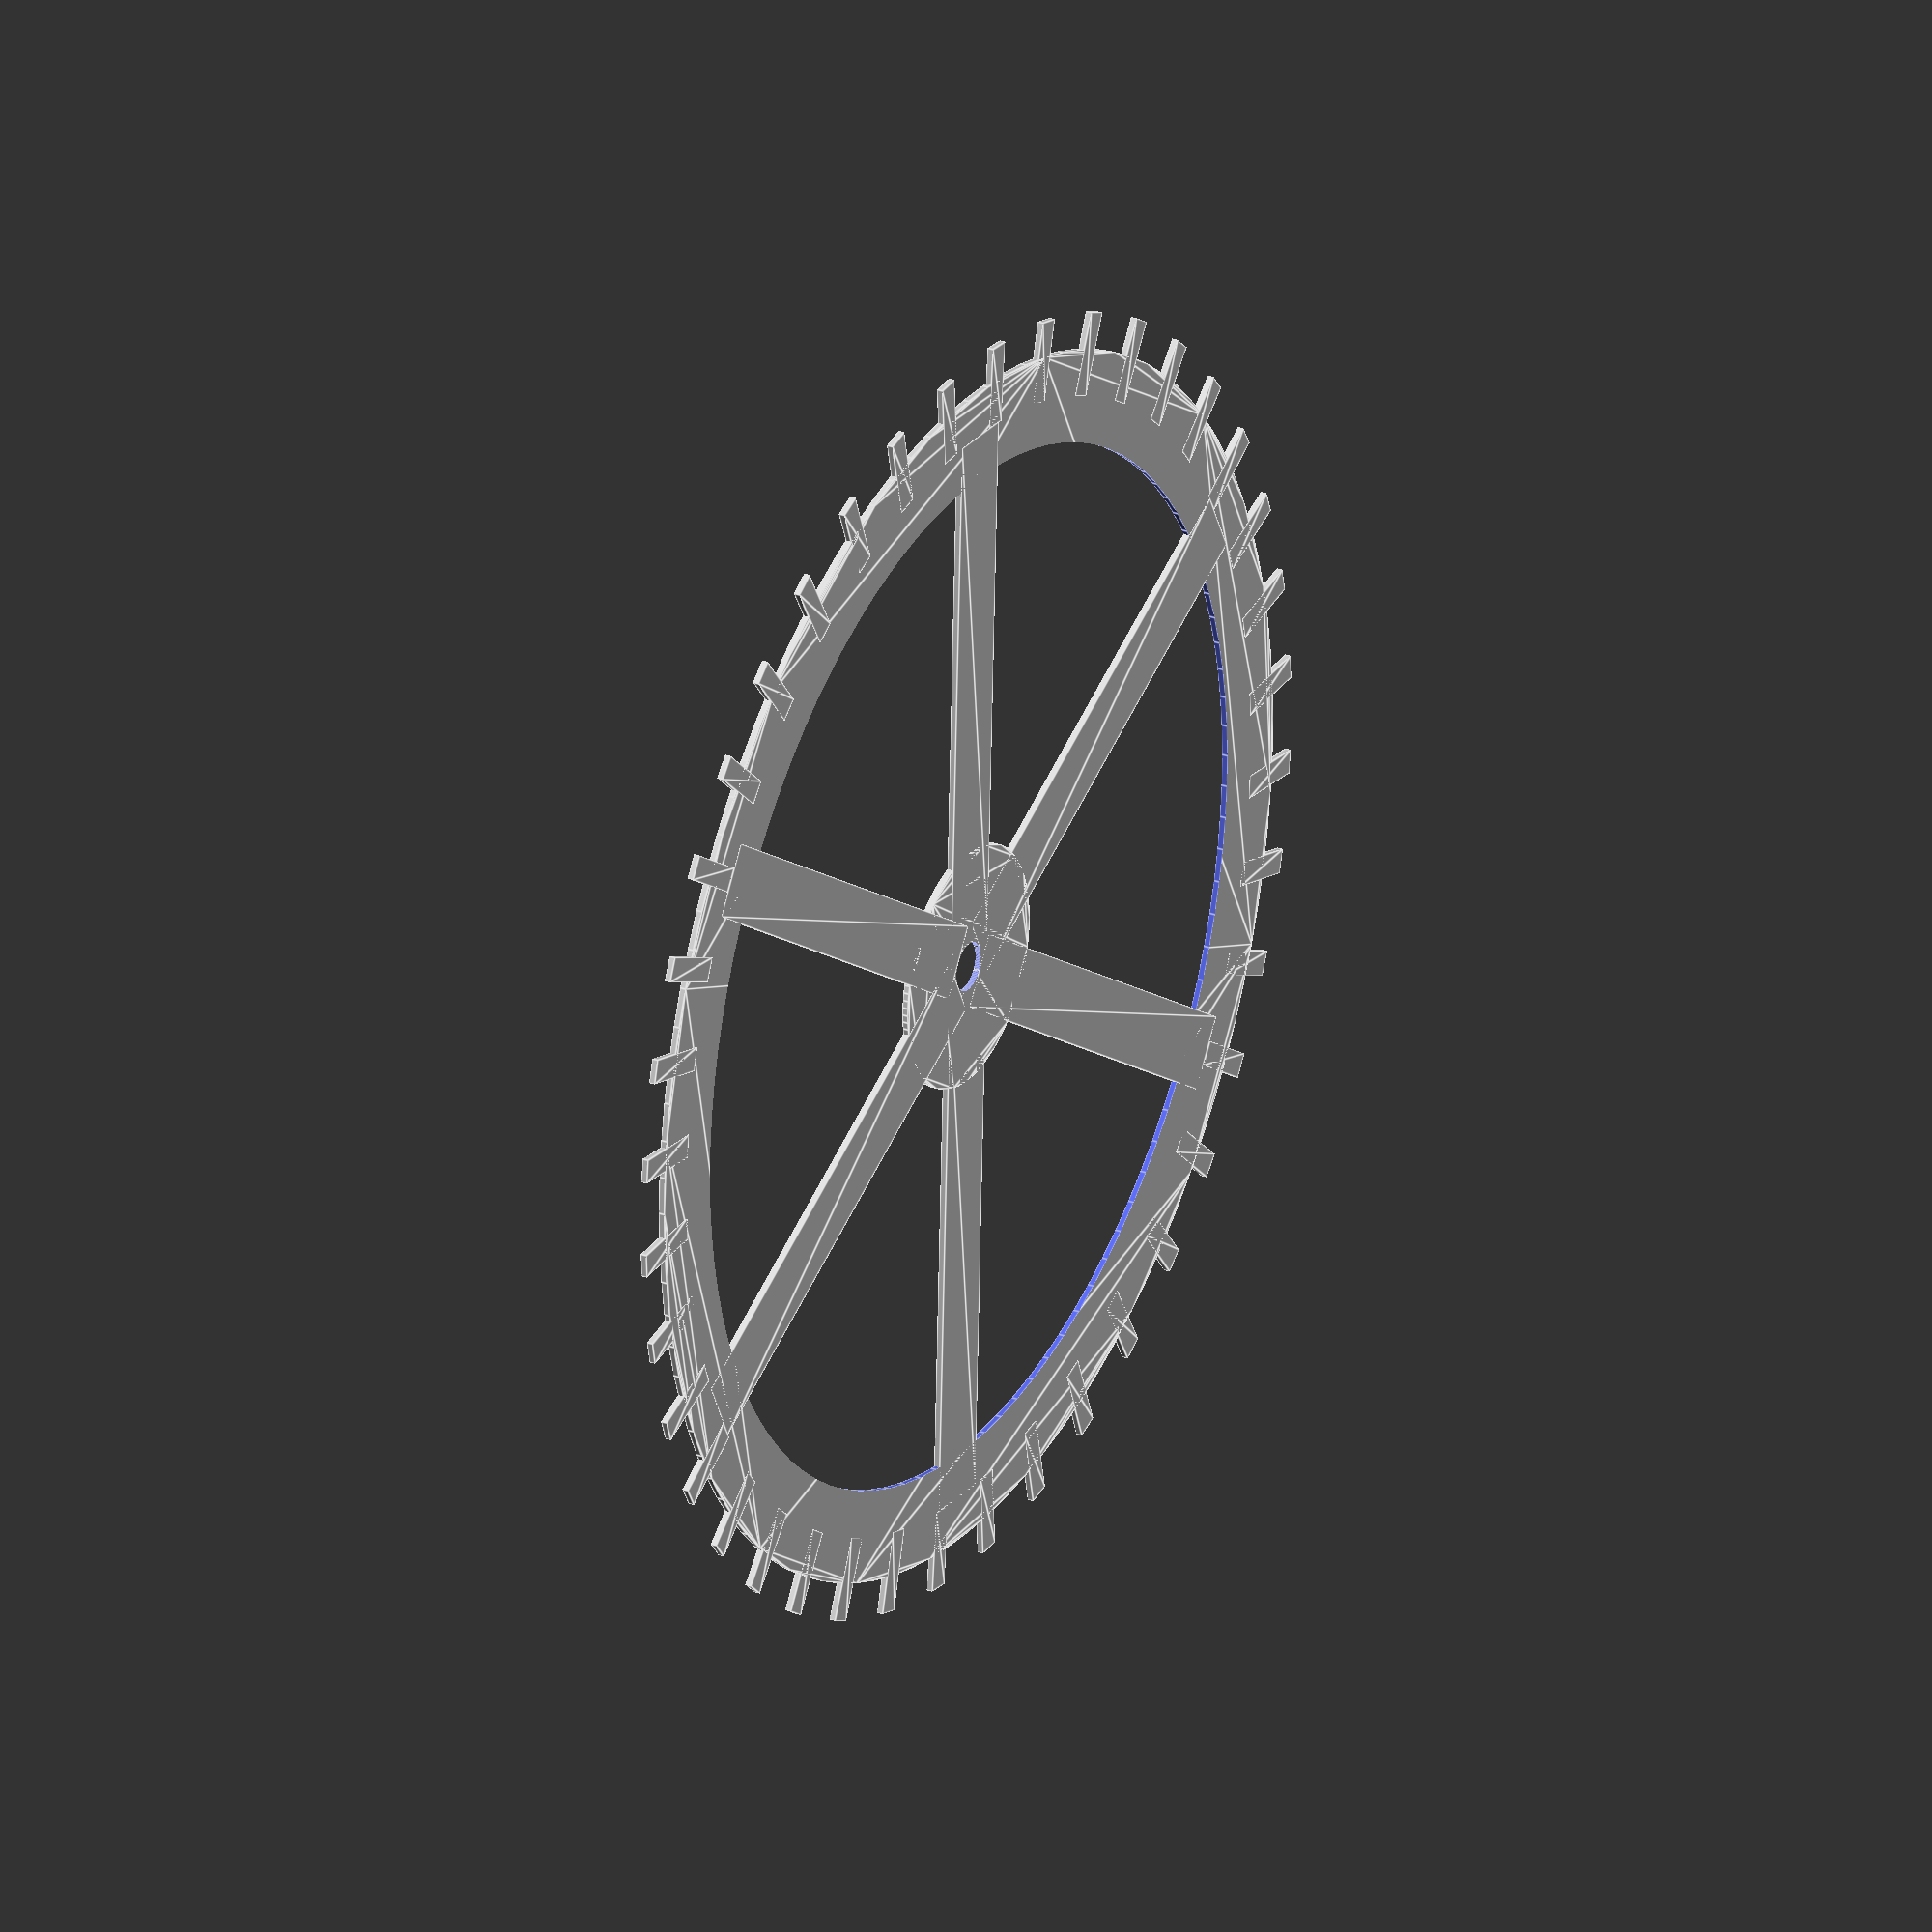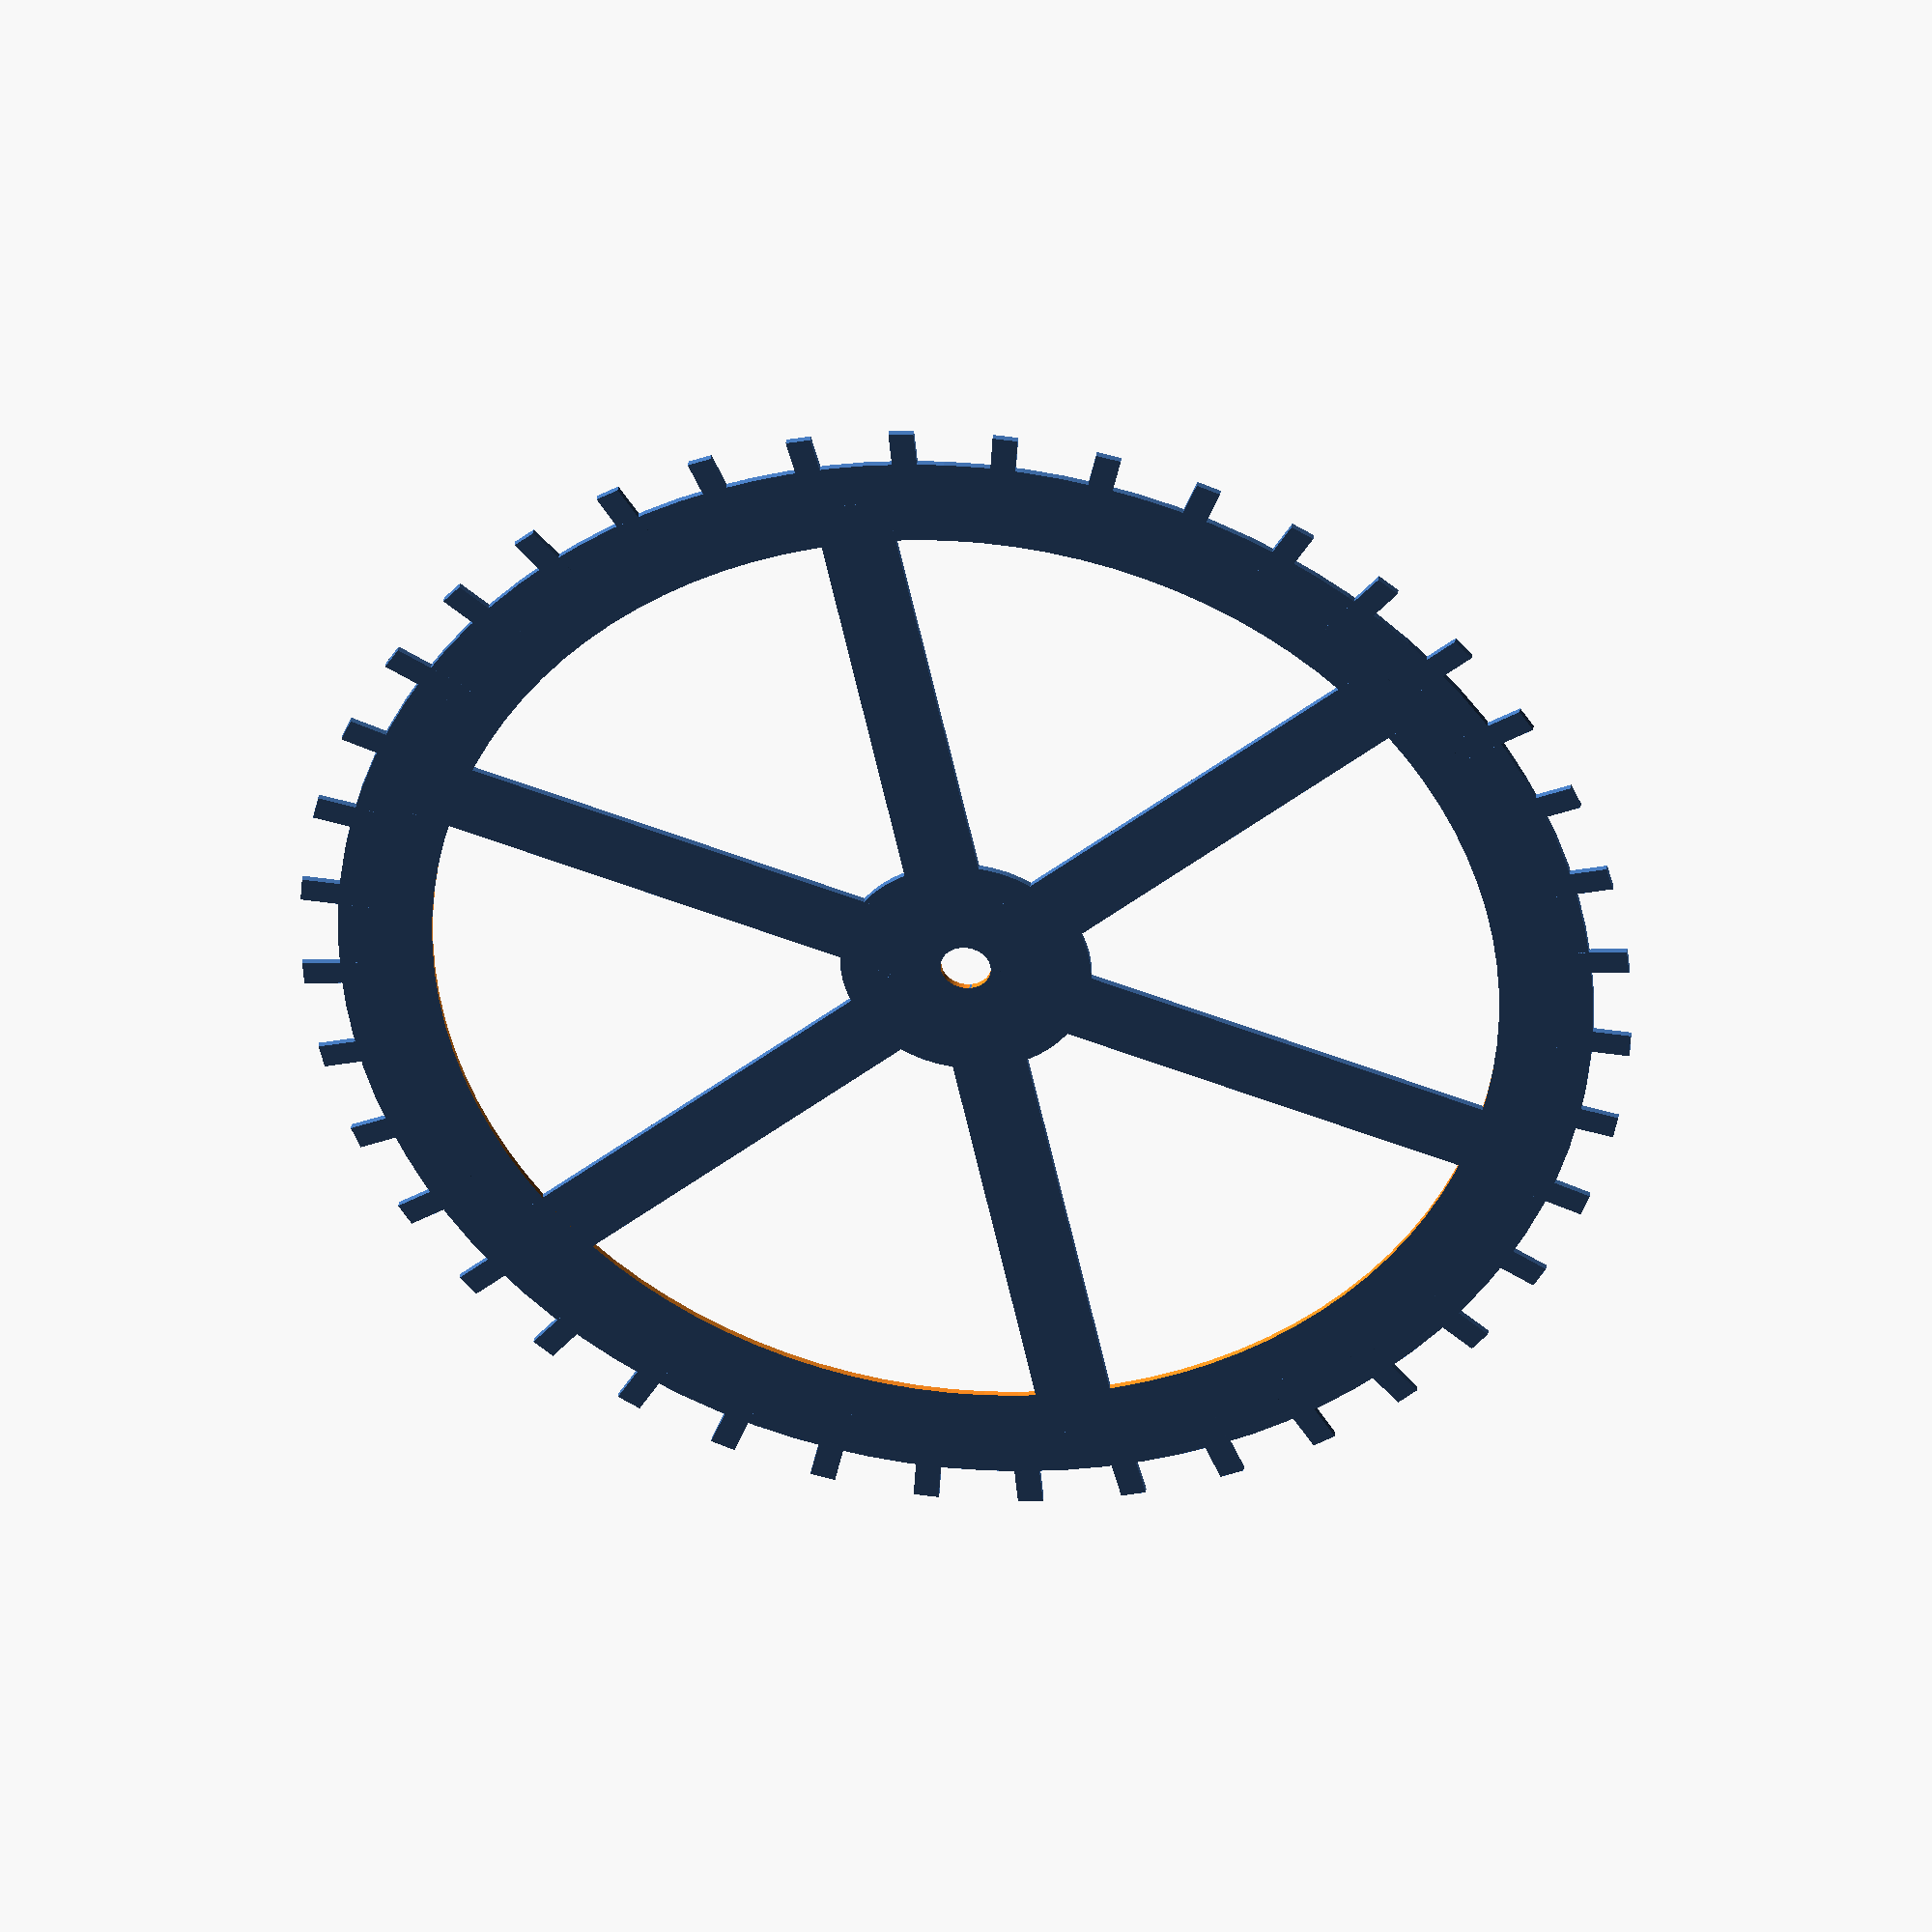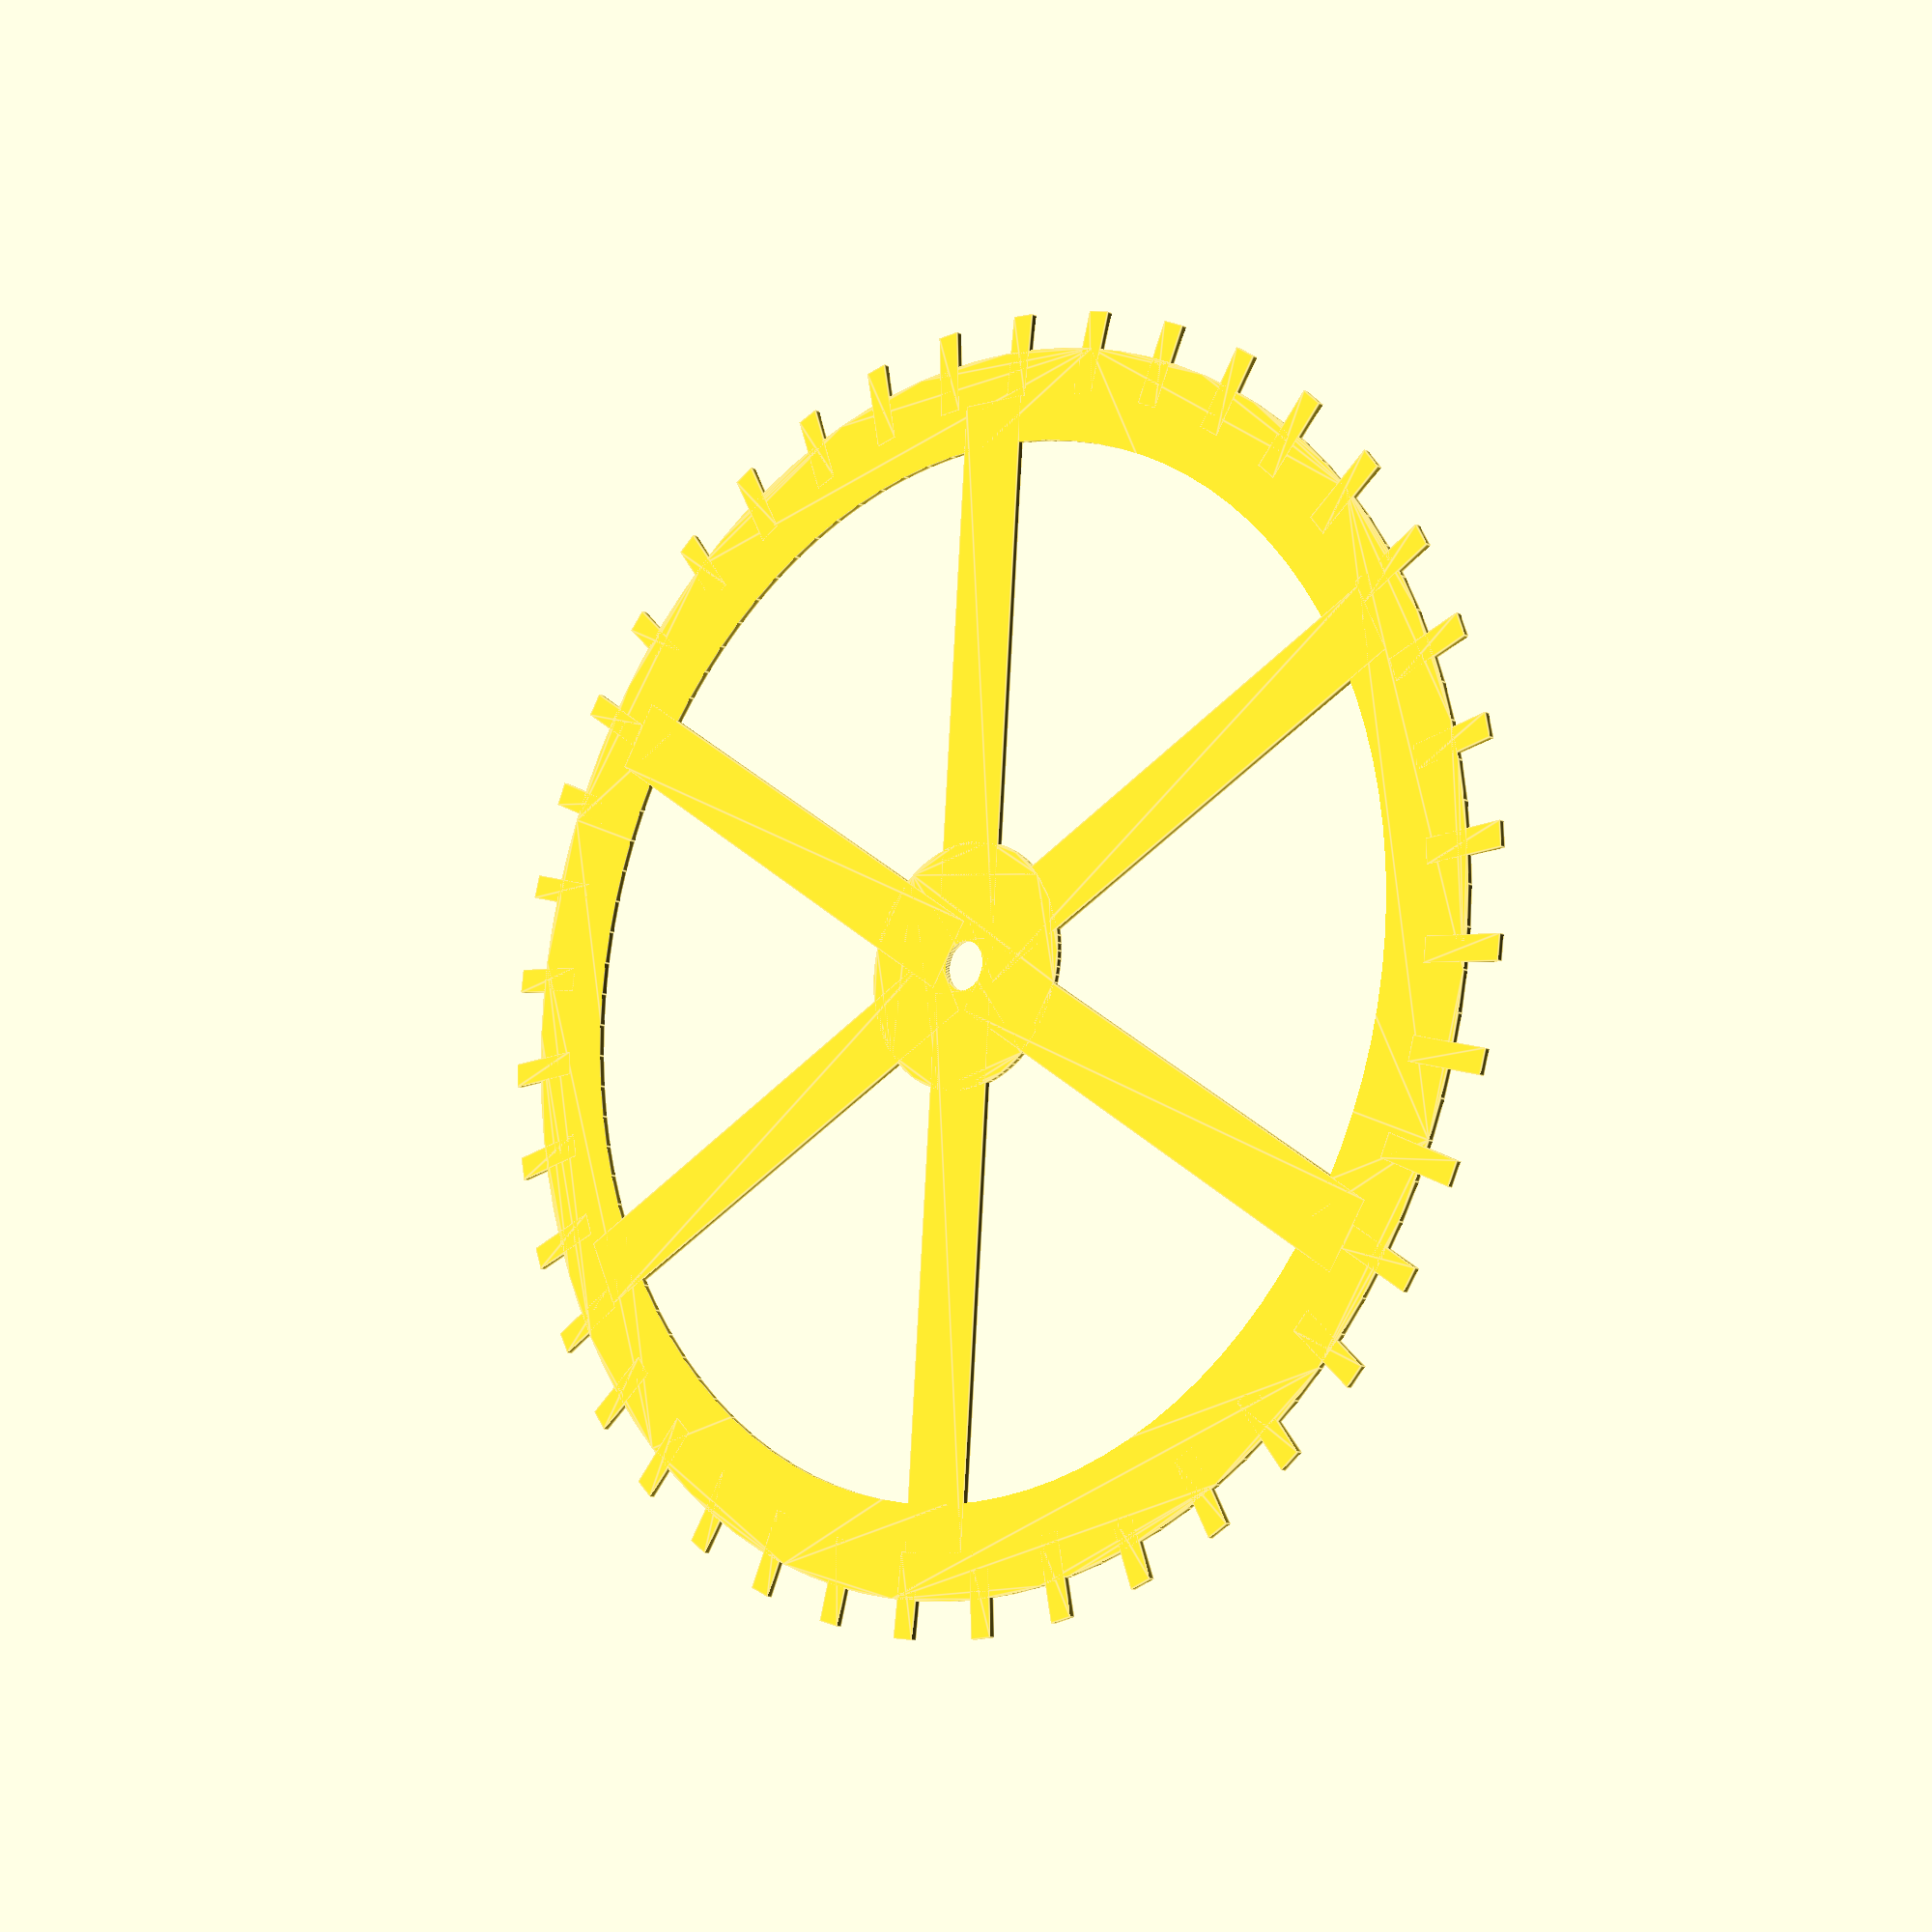
<openscad>

// all measures in millimeters

// rendering parameters
$fn=100;

outer_radius = 100;
outer_width = 15;

inner_radius = 20;
screw_radius = 4;

support_count = 6;
support_width = 12;

tooth_count = 40;
tooth_width = 6;
tooth_height = 4;

module support()
{
    translate([screw_radius, -support_width/2])
    square([outer_radius - screw_radius - outer_width/2, support_width]);
}

module support_structure()
{
    angle = 360 / support_count;
    for (i = [1:support_count])
    {
        rotate(i * angle)
        support();
    }
}

module tooth()
{
    translate([outer_radius - outer_width/2, -tooth_height/2])
    square([tooth_width + outer_width/2, tooth_height]);
}

module teeth()
{
    angle = 360 / tooth_count;
    for (i = [1:tooth_count])
    {
        rotate(i * angle)
        tooth();
    }
}

module gear()
{
    // draw the outer circle
    difference()
    {
        circle(outer_radius);
        circle(outer_radius - outer_width);
    }

    // draw the inner circle
    difference()
    {
        circle(inner_radius);
        circle(screw_radius);
    }

    // draw the support bars
    support_structure();

    // draw the teeth
    teeth();
}

gear();

</openscad>
<views>
elev=333.4 azim=327.6 roll=118.8 proj=o view=edges
elev=322.5 azim=318.4 roll=6.6 proj=o view=solid
elev=12.4 azim=325.9 roll=223.3 proj=p view=edges
</views>
